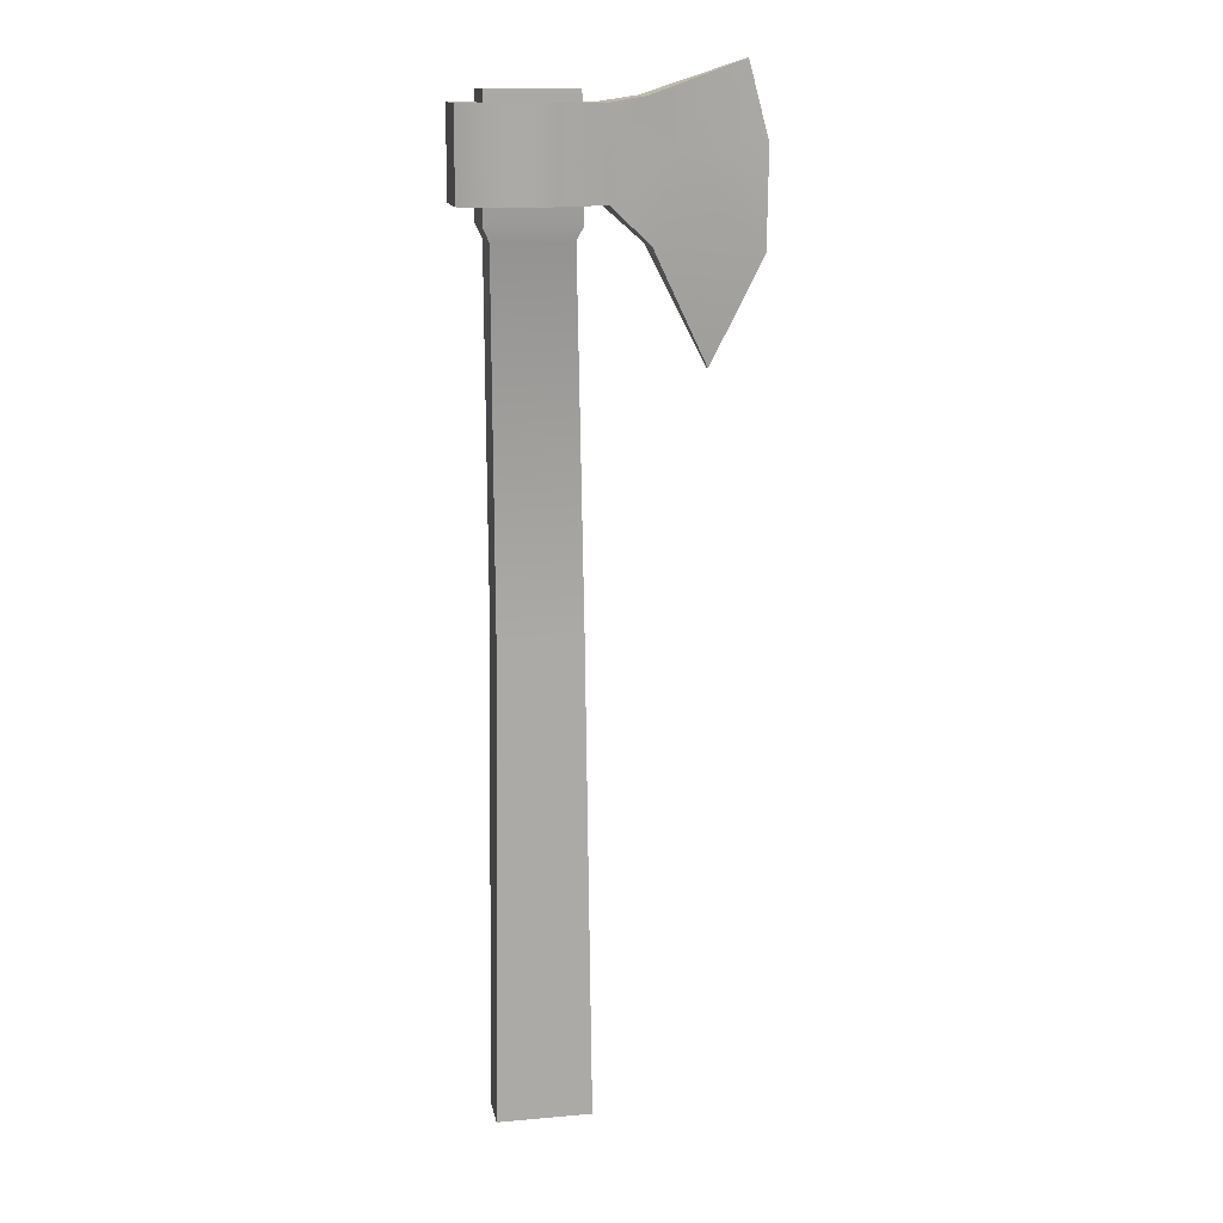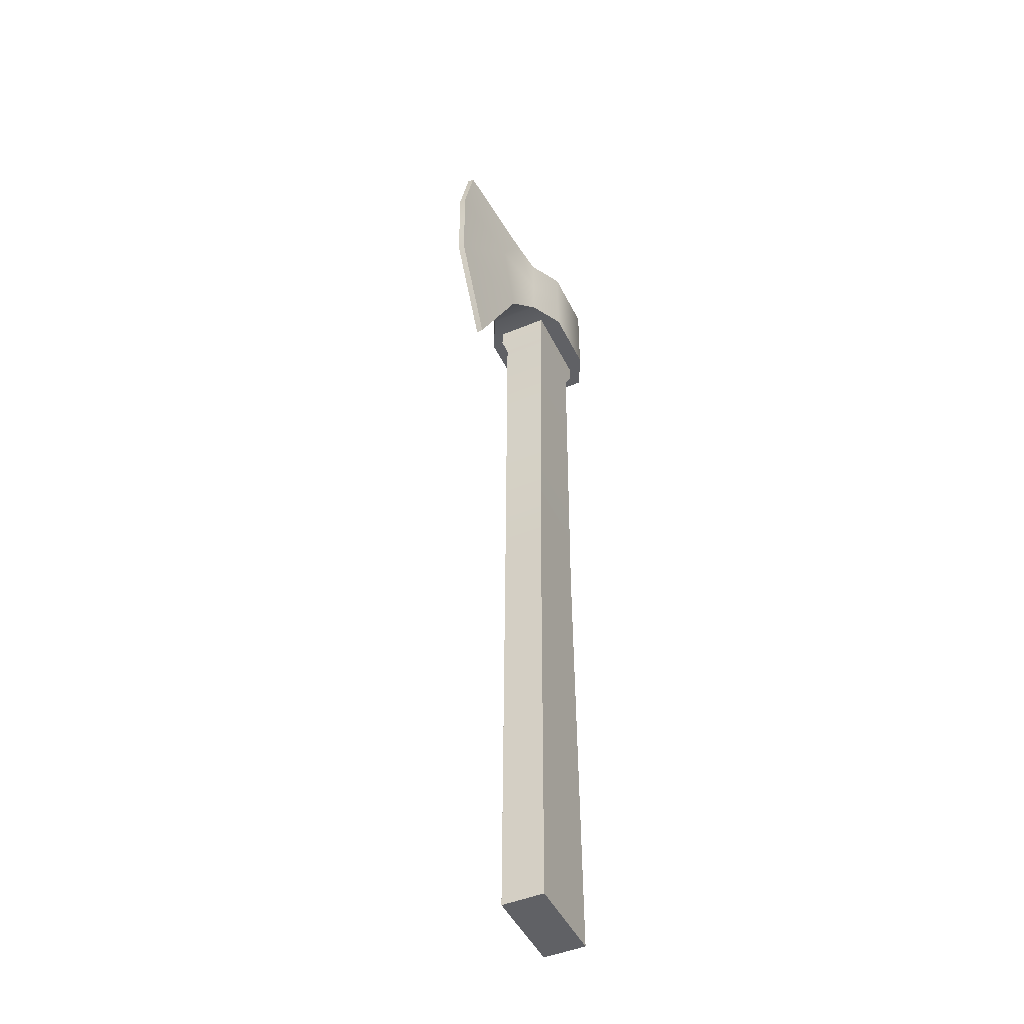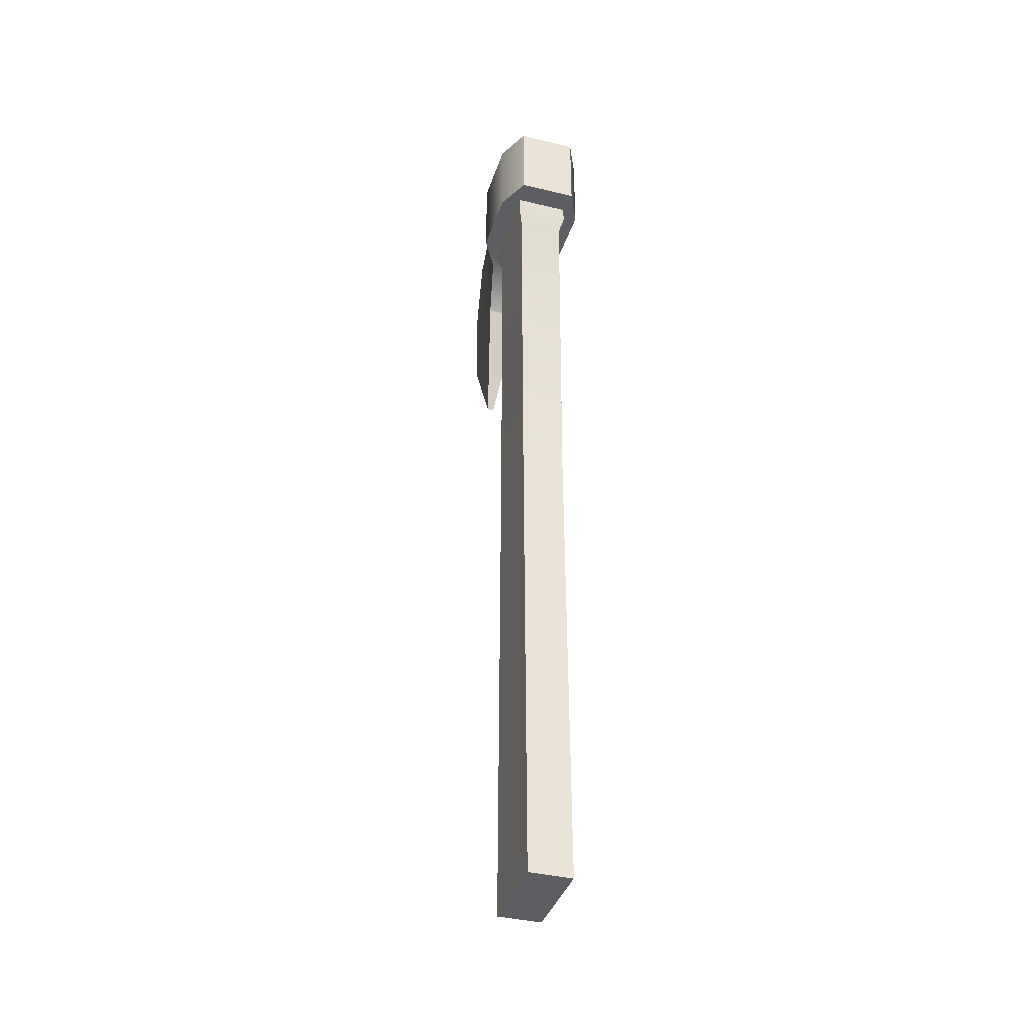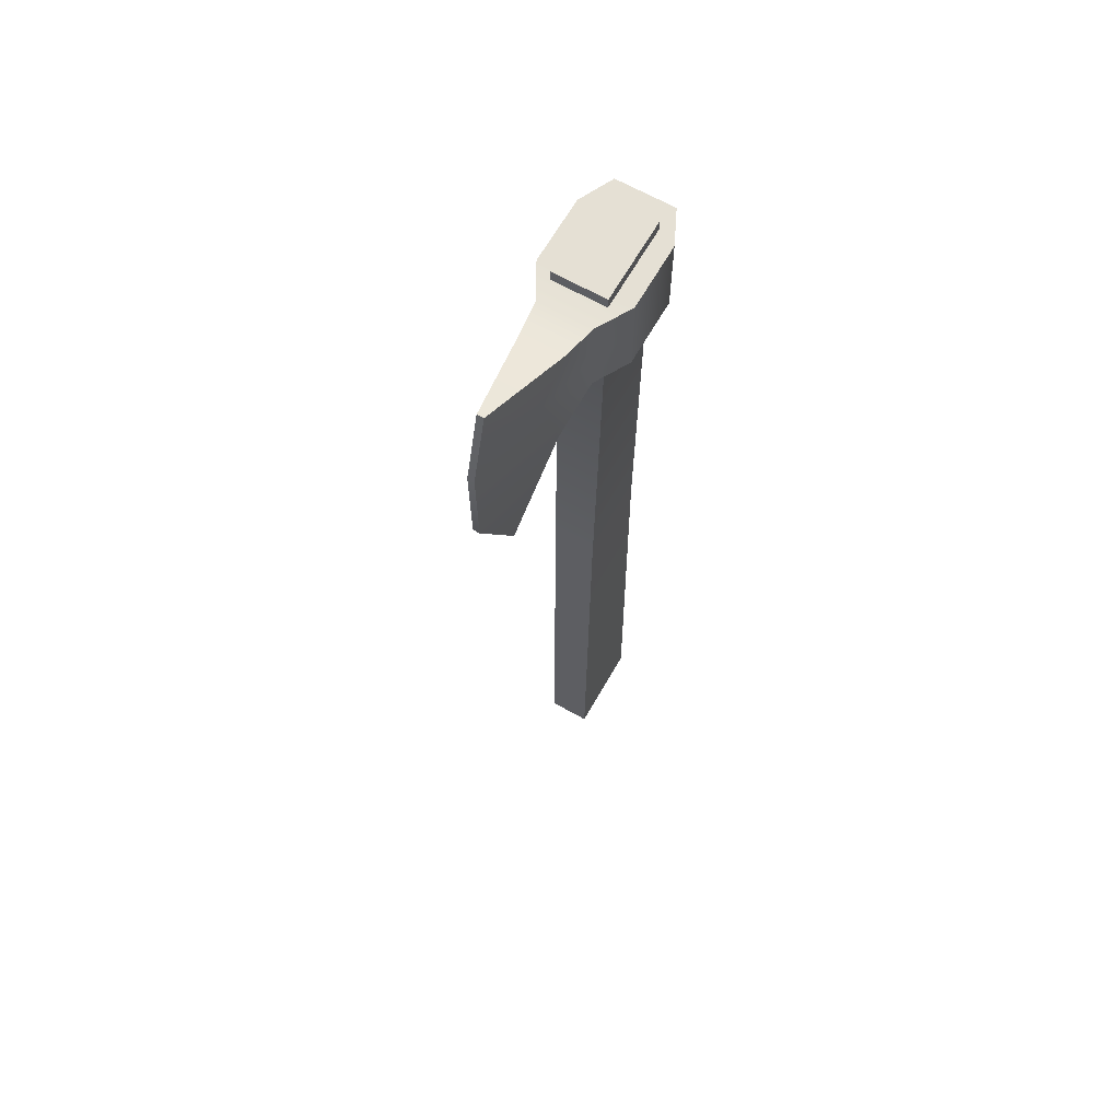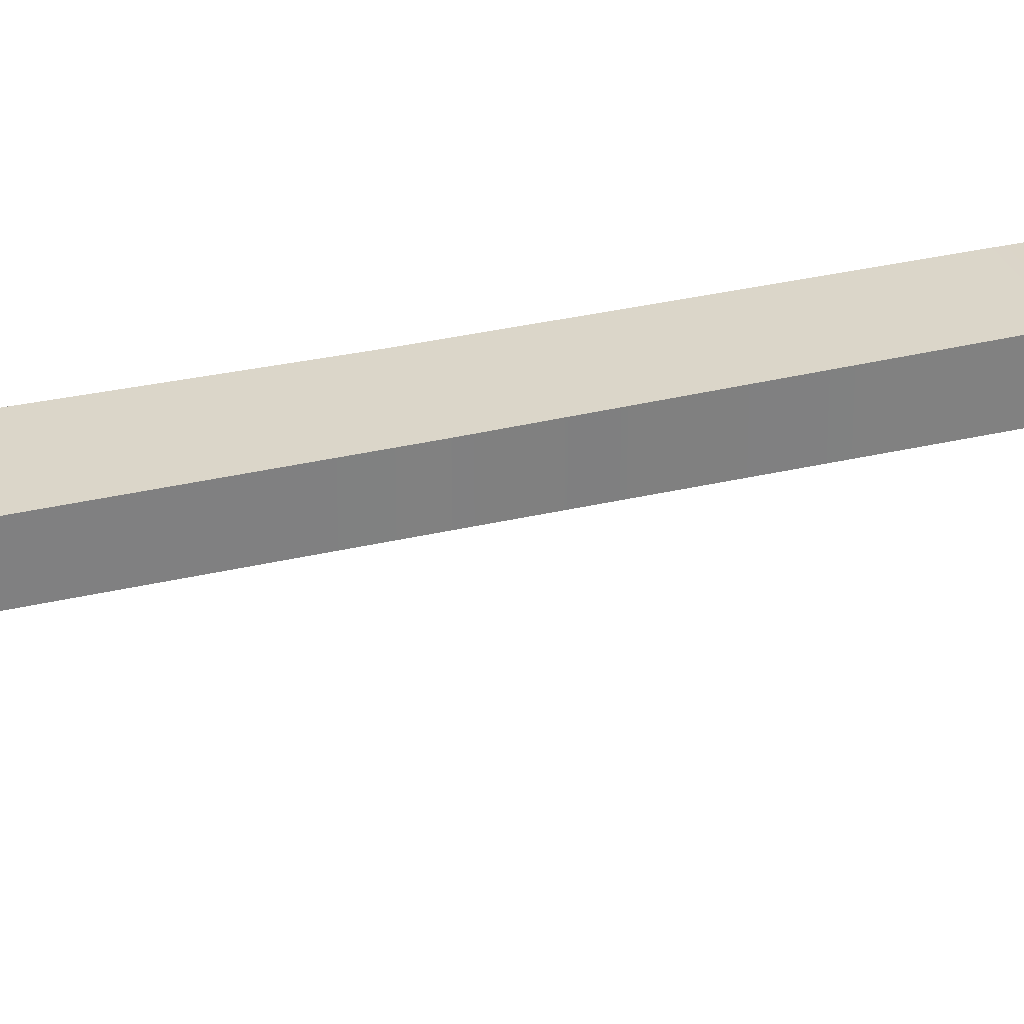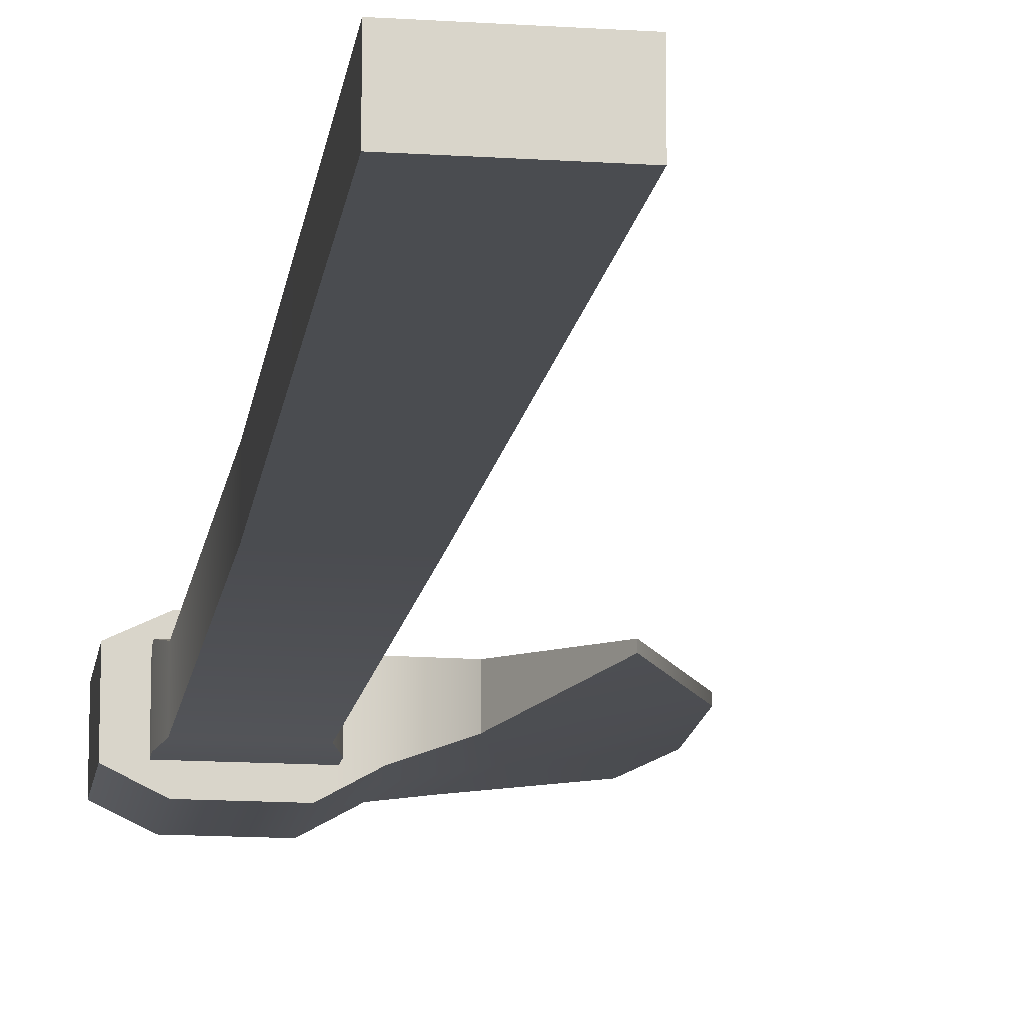
<metadata>
{"format":"obj","ext":"obj","renderer":"f3d","projection":"perspective","resolution":1024,"background":"white","views":[{"elev":14.3,"azim":-10.9,"up":"+Y"},{"elev":-47.1,"azim":115.2,"up":"+Y"},{"elev":-38.0,"azim":-107.2,"up":"+Y"},{"elev":65.5,"azim":119.7,"up":"+Y"},{"elev":30.0,"azim":71.1,"up":"+Z"},{"elev":-14.8,"azim":-8.1,"up":"+Z"}]}
</metadata>
<code>
o BronseAxe
v -0.06949 1.11 -0.03948
v 0.05988 0.9395 -0.03974
v -0.07182 0.9395 -0.03974
v 0.06885 -0.3128 -0.03173
v -0.06885 -0.3128 0.03173
v -0.06885 -0.3128 -0.03173
v 0.05755 1.11 0.03949
v 0.05755 1.11 -0.03948
v -0.07182 0.9395 0.03974
v 0.05988 0.9395 0.03974
v -0.06949 1.11 0.03949
v -0.05995 0.3939 0.03173
v 0.05995 0.3939 -0.03173
v 0.06885 -0.3128 0.03173
v -0.06225 0.9189 -0.03385
v -0.06225 0.9189 0.03385
v -0.05995 0.3939 -0.03173
v 0.05031 0.9189 -0.03385
v 0.05031 0.9189 0.03385
v 0.05995 0.3939 0.03173
v 0.04218 1.093 -0.0669
v 0.09171 1.029 -0.03915
v 0.04218 1.029 -0.0669
v 0.1823 1.031 -0.02206
v 0.09171 0.9649 -0.03915
v 0.2827 1.148 -0.004867
v 0.312 1.039 -0.004867
v 0.1514 0.9107 -0.0261
v 0.3102 0.8971 -0.004867
v 0.2328 0.7466 -0.004867
v 0.09171 1.029 0.03915
v 0.04218 1.093 0.0669
v 0.04218 1.029 0.0669
v 0.09171 0.9649 0.03915
v 0.1823 1.031 0.02206
v 0.2827 1.148 0.004867
v 0.1439 1.101 0.03061
v 0.1514 0.9107 0.0261
v 0.2328 0.7466 0.004867
v 0.3102 0.8971 0.004867
v -0.1064 0.9649 -0.04312
v -0.1064 1.029 0.04312
v -0.1064 1.029 -0.04312
v 0.04218 0.9649 -0.0669
v 0.04218 0.9649 0.0669
v -0.1064 1.093 -0.04312
v -0.05687 1.093 0.0669
v -0.05687 1.093 -0.0669
v 0.09171 1.093 -0.03915
v 0.1439 1.101 -0.03061
v 0.312 1.039 0.004867
v 0.09171 1.093 0.03915
v -0.05687 0.9649 0.0669
v -0.05687 0.9649 -0.0669
v -0.1064 0.9649 0.04312
v -0.05687 1.029 0.0669
v -0.1064 1.093 0.04312
v -0.05687 1.029 -0.0669
f 1 2 3
f 4 5 6
f 1 7 8
f 7 9 10
f 8 10 2
f 11 3 9
f 12 6 5
f 13 14 4
f 14 12 5
f 6 13 4
f 9 15 16
f 16 17 12
f 3 18 15
f 18 17 15
f 9 19 10
f 16 20 19
f 10 18 2
f 19 13 18
f 21 22 23
f 24 25 22
f 24 26 27
f 28 29 30
f 31 32 33
f 34 35 31
f 35 36 37
f 38 39 40
f 41 42 43
f 44 34 45
f 46 47 48
f 49 37 50
f 28 34 25
f 26 51 27
f 26 37 36
f 29 39 30
f 21 52 49
f 44 53 54
f 54 55 41
f 33 47 56
f 56 57 42
f 48 23 58
f 46 58 43
f 48 32 21
f 43 54 41
f 58 44 54
f 53 42 55
f 45 56 53
f 27 40 29
f 43 57 46
f 40 35 38
f 31 37 52
f 34 33 45
f 24 29 28
f 50 22 49
f 23 25 44
f 30 38 28
f 1 8 2
f 4 14 5
f 1 11 7
f 7 11 9
f 8 7 10
f 11 1 3
f 12 17 6
f 13 20 14
f 14 20 12
f 6 17 13
f 9 3 15
f 16 15 17
f 3 2 18
f 18 13 17
f 9 16 19
f 16 12 20
f 10 19 18
f 19 20 13
f 21 49 22
f 24 28 25
f 24 50 26
f 31 52 32
f 34 38 35
f 35 51 36
f 41 55 42
f 44 25 34
f 46 57 47
f 49 52 37
f 28 38 34
f 26 36 51
f 26 50 37
f 29 40 39
f 21 32 52
f 44 45 53
f 54 53 55
f 33 32 47
f 56 47 57
f 48 21 23
f 46 48 58
f 48 47 32
f 43 58 54
f 58 23 44
f 53 56 42
f 45 33 56
f 27 51 40
f 43 42 57
f 40 51 35
f 31 35 37
f 34 31 33
f 24 27 29
f 50 24 22
f 23 22 25
f 30 39 38

</code>
